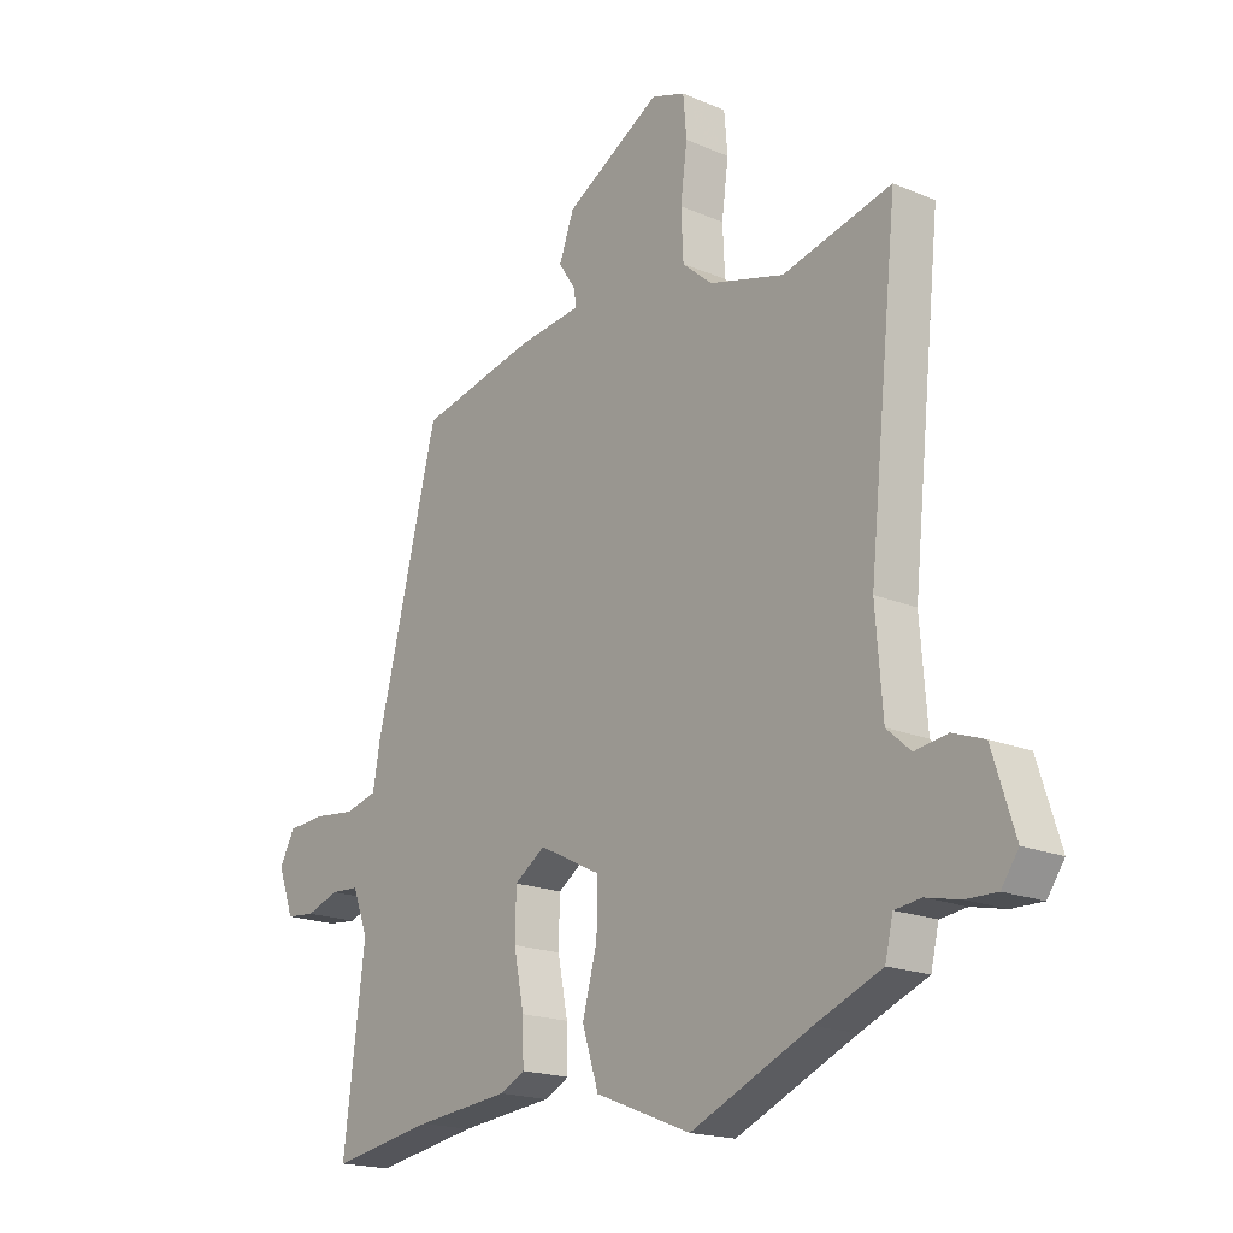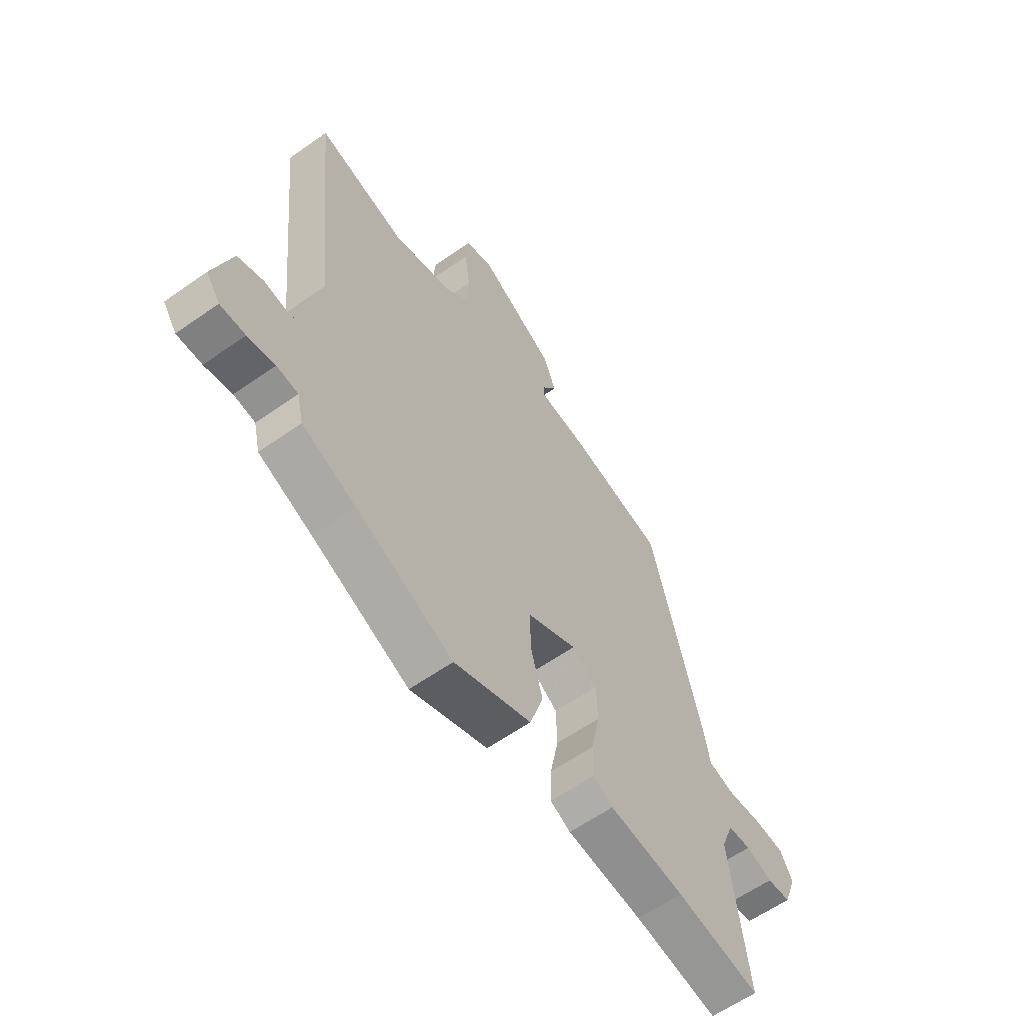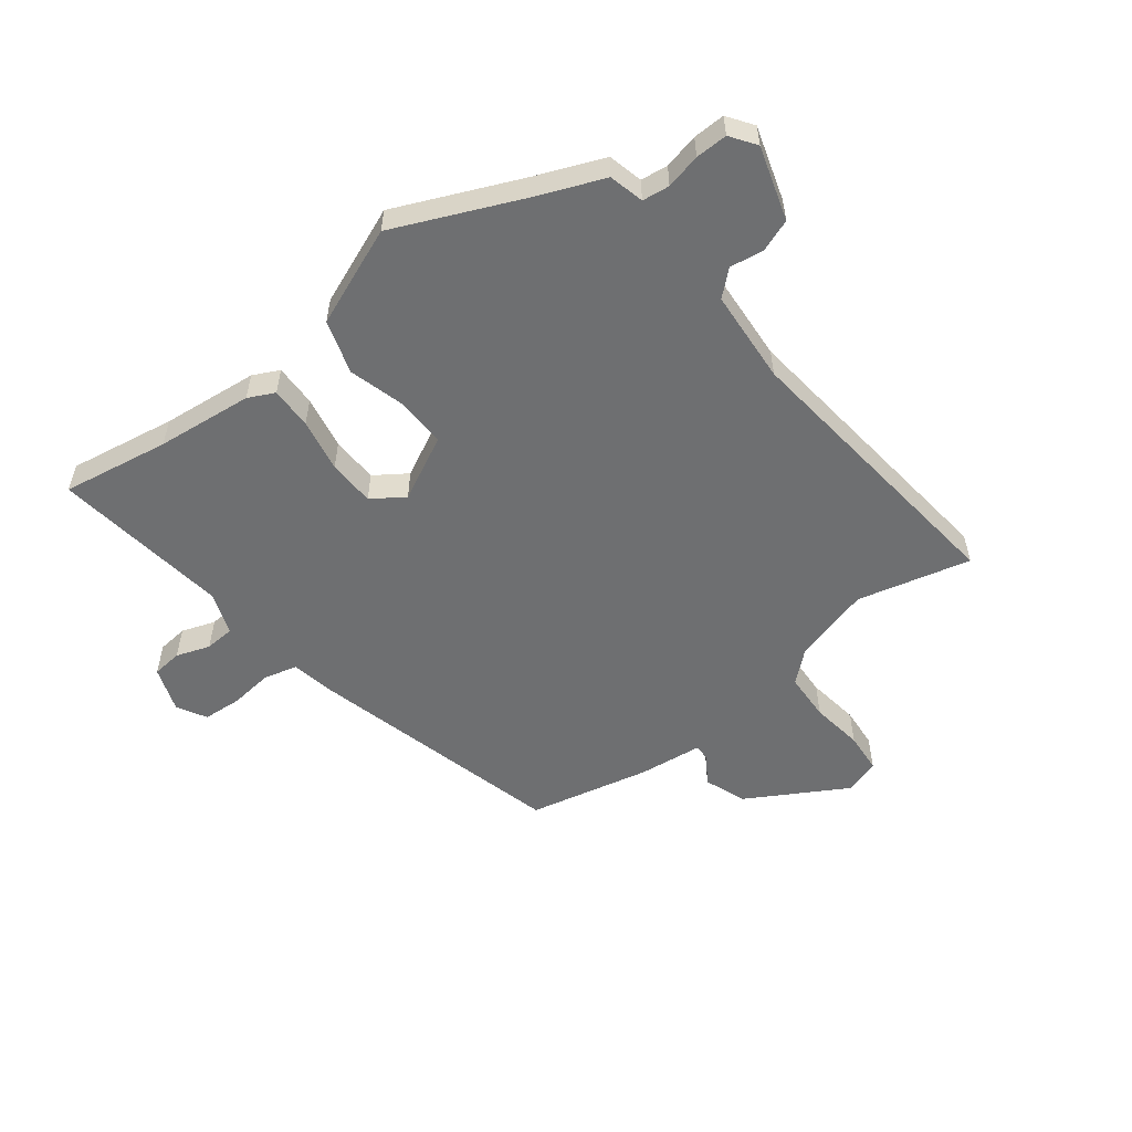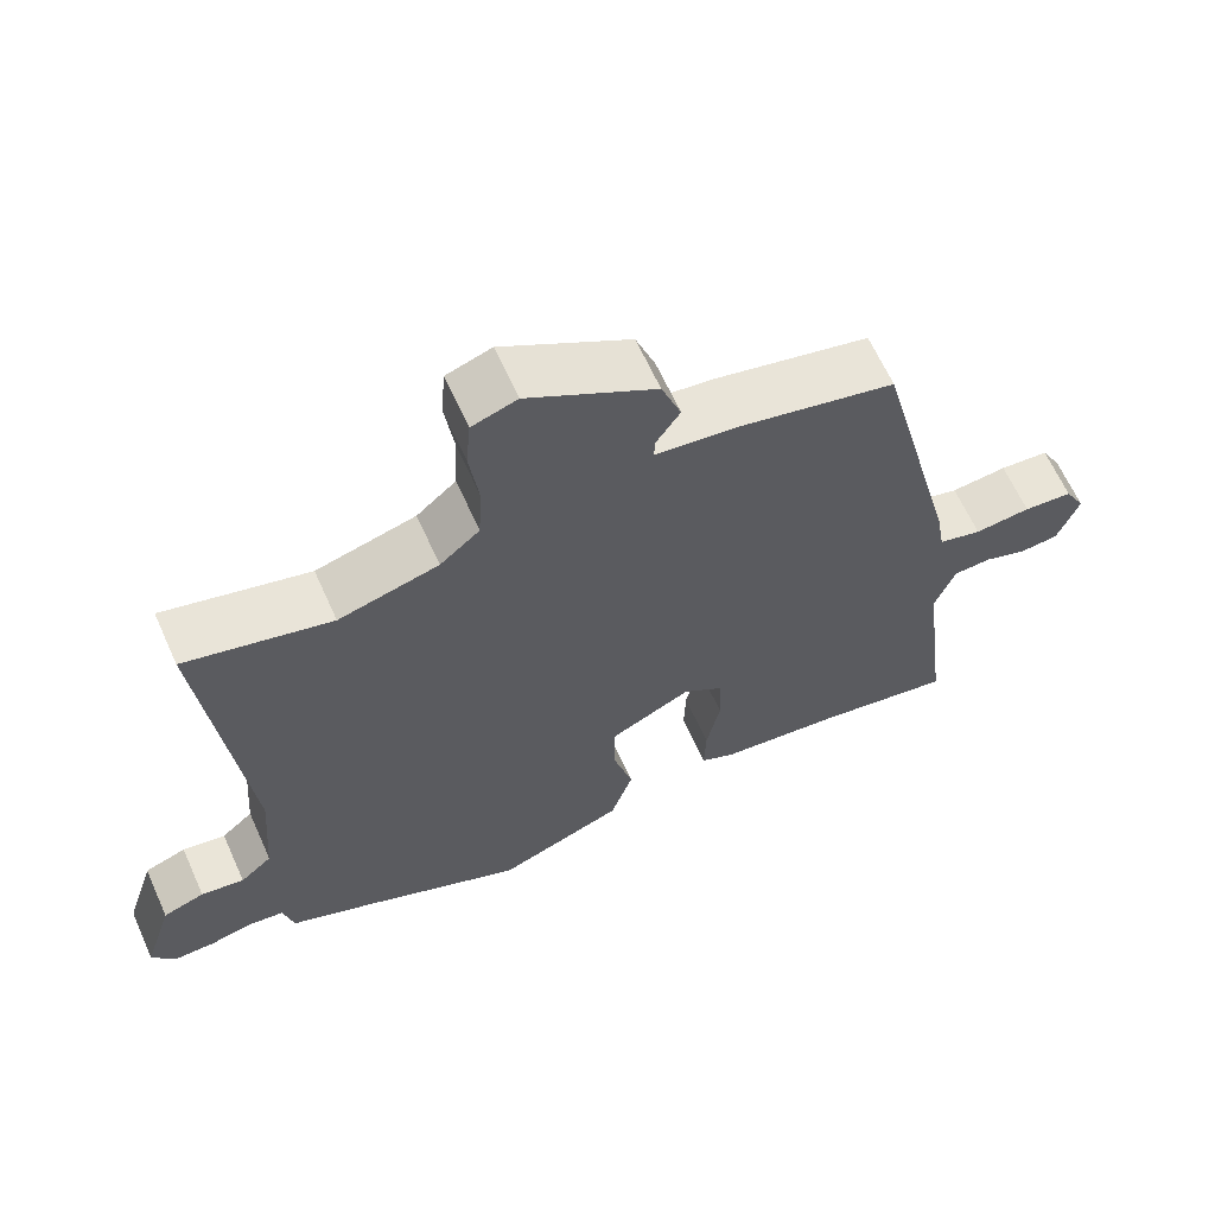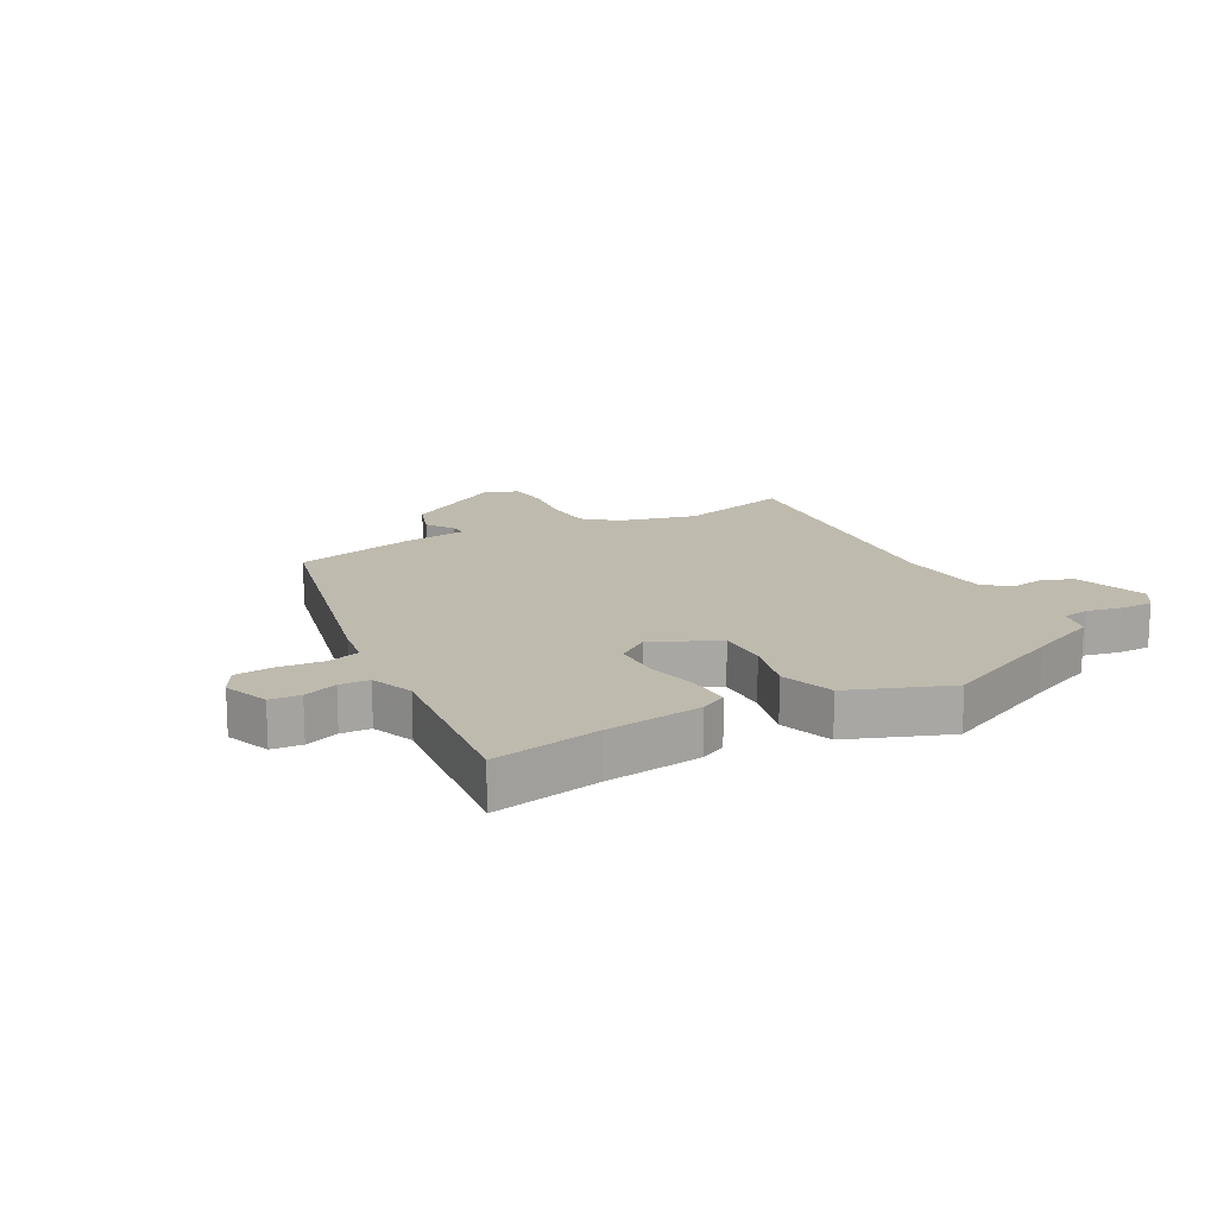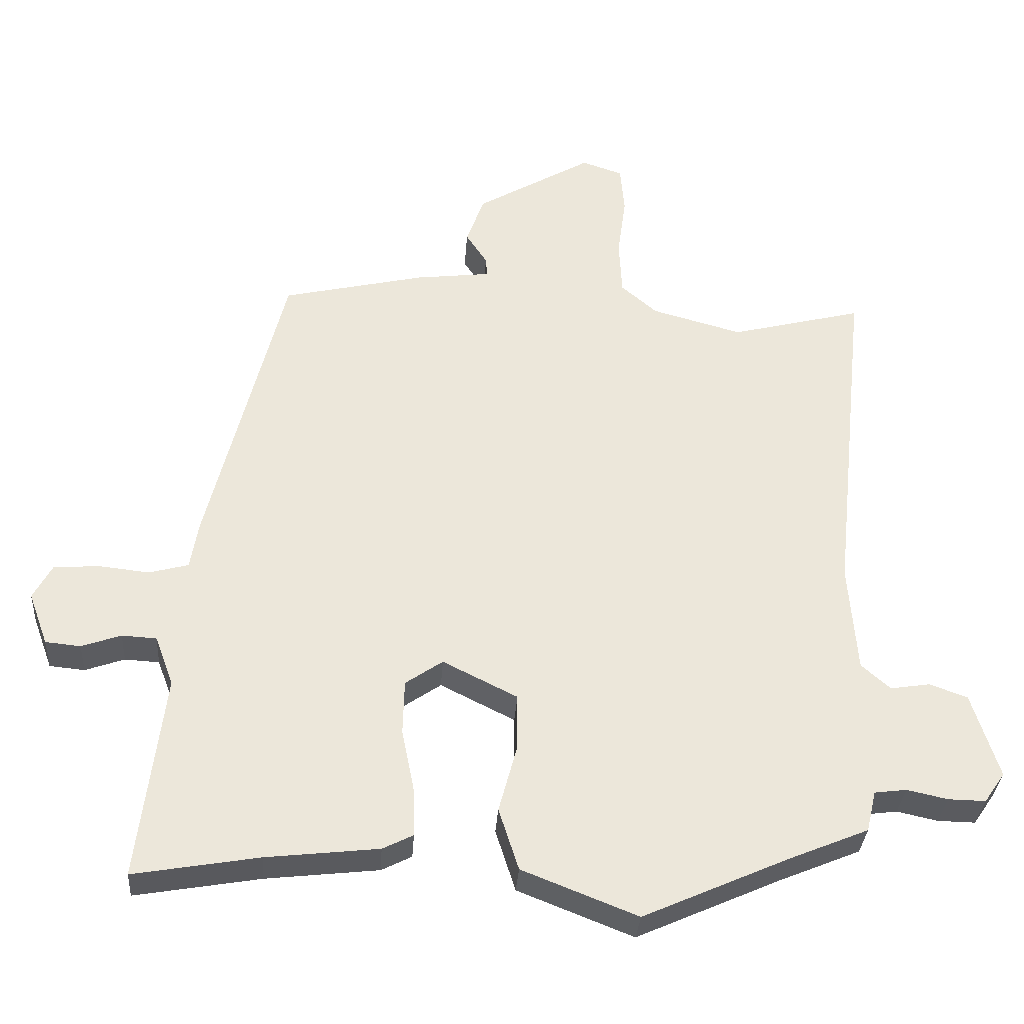
<metadata>
{"format":"obj","ext":"obj","renderer":"f3d","projection":"perspective","resolution":1024,"background":"white","views":[{"elev":-18.5,"azim":-129.4,"up":"+Z"},{"elev":-60.8,"azim":-54.3,"up":"+Z"},{"elev":-54.6,"azim":-142.1,"up":"+Y"},{"elev":64.1,"azim":-24.2,"up":"+Z"},{"elev":15.8,"azim":150.8,"up":"+Y"},{"elev":-33.0,"azim":176.2,"up":"+Z"}]}
</metadata>
<code>
v -0.366 0.07 -0.457
v -0.482 0.07 -0.409
v -0.496 0.07 -0.35
v -0.542 0.07 -0.344
v -0.601 0.07 -0.357
v -0.655 0.07 -0.358
v -0.685 0.07 -0.315
v -0.646 0.07 -0.191
v -0.591 0.07 -0.171
v -0.534 0.07 -0.18
v -0.492 0.07 -0.143
v -0.48 0.07 0.015
v -0.532 0.07 0.508
v -0.341 0.07 0.46
v -0.21 0.07 0.496
v -0.158 0.07 0.541
v -0.154 0.07 0.623
v -0.166 0.07 0.712
v -0.16 0.07 0.781
v -0.101 0.07 0.801
v 0.067 0.07 0.703
v 0.093 0.07 0.632
v 0.062 0.07 0.585
v 0.06 0.07 0.557
v 0.169 0.07 0.544
v 0.375 0.07 0.497
v 0.485 0.07 0.059
v 0.497 0.07 -0.011
v 0.554 0.07 -0.026
v 0.628 0.07 -0.018
v 0.693 0.07 -0.023
v 0.72 0.07 -0.073
v 0.692 0.07 -0.149
v 0.641 0.07 -0.154
v 0.584 0.07 -0.134
v 0.534 0.07 -0.137
v 0.507 0.07 -0.209
v 0.544 0.07 -0.508
v 0.363 0.07 -0.477
v 0.2 0.07 -0.459
v 0.156 0.07 -0.437
v 0.158 0.07 -0.366
v 0.176 0.07 -0.276
v 0.174 0.07 -0.197
v 0.12 0.07 -0.16
v 0.012 0.07 -0.214
v 0.013 0.07 -0.298
v 0.039 0.07 -0.394
v 0.01 0.07 -0.484
v -0.157 0.07 -0.55
v -0.366 0 -0.457
v -0.482 0 -0.409
v -0.496 0 -0.35
v -0.542 0 -0.344
v -0.601 0 -0.357
v -0.655 0 -0.358
v -0.685 0 -0.315
v -0.646 0 -0.191
v -0.591 0 -0.171
v -0.534 0 -0.18
v -0.492 0 -0.143
v -0.48 0 0.015
v -0.532 0 0.508
v -0.341 0 0.46
v -0.21 0 0.496
v -0.158 0 0.541
v -0.154 0 0.623
v -0.166 0 0.712
v -0.16 0 0.781
v -0.101 0 0.801
v 0.067 0 0.703
v 0.093 0 0.632
v 0.062 0 0.585
v 0.06 0 0.557
v 0.169 0 0.544
v 0.375 0 0.497
v 0.485 0 0.059
v 0.497 0 -0.011
v 0.554 0 -0.026
v 0.628 0 -0.018
v 0.693 0 -0.023
v 0.72 0 -0.073
v 0.692 0 -0.149
v 0.641 0 -0.154
v 0.584 0 -0.134
v 0.534 0 -0.137
v 0.507 0 -0.209
v 0.544 0 -0.508
v 0.363 0 -0.477
v 0.2 0 -0.459
v 0.156 0 -0.437
v 0.158 0 -0.366
v 0.176 0 -0.276
v 0.174 0 -0.197
v 0.12 0 -0.16
v 0.012 0 -0.214
v 0.013 0 -0.298
v 0.039 0 -0.394
v 0.01 0 -0.484
v -0.157 0 -0.55
f 47 48 49 50
f 46 47 50 1
f 40 41 42 43
f 39 40 43 44
f 37 38 39 44
f 36 37 44 45
f 32 33 34 35
f 32 35 36 45
f 29 30 31 32
f 28 29 32 45
f 24 25 26 27
f 24 27 28 45
f 20 21 22 23
f 20 23 24
f 17 18 19 20
f 16 17 20 24
f 15 16 24 45
f 12 13 14
f 11 12 14 15
f 7 8 9 10
f 7 10 11
f 4 5 6 7
f 3 4 7 11
f 46 1 2 3
f 15 45 46
f 3 11 15 46
f 100 99 98 97
f 51 100 97 96
f 93 92 91 90
f 94 93 90 89
f 94 89 88 87
f 95 94 87 86
f 85 84 83 82
f 95 86 85 82
f 82 81 80 79
f 95 82 79 78
f 77 76 75 74
f 95 78 77 74
f 73 72 71 70
f 74 73 70
f 70 69 68 67
f 74 70 67 66
f 95 74 66 65
f 64 63 62
f 65 64 62 61
f 60 59 58 57
f 61 60 57
f 57 56 55 54
f 61 57 54 53
f 53 52 51 96
f 96 95 65
f 96 65 61 53
f 1 51 52 2
f 2 52 53 3
f 3 53 54 4
f 4 54 55 5
f 5 55 56 6
f 6 56 57 7
f 7 57 58 8
f 8 58 59 9
f 9 59 60 10
f 10 60 61 11
f 11 61 62 12
f 12 62 63 13
f 13 63 64 14
f 14 64 65 15
f 15 65 66 16
f 16 66 67 17
f 17 67 68 18
f 18 68 69 19
f 19 69 70 20
f 20 70 71 21
f 21 71 72 22
f 22 72 73 23
f 23 73 74 24
f 24 74 75 25
f 25 75 76 26
f 26 76 77 27
f 27 77 78 28
f 28 78 79 29
f 29 79 80 30
f 30 80 81 31
f 31 81 82 32
f 32 82 83 33
f 33 83 84 34
f 34 84 85 35
f 35 85 86 36
f 36 86 87 37
f 37 87 88 38
f 38 88 89 39
f 39 89 90 40
f 40 90 91 41
f 41 91 92 42
f 42 92 93 43
f 43 93 94 44
f 44 94 95 45
f 45 95 96 46
f 46 96 97 47
f 47 97 98 48
f 48 98 99 49
f 49 99 100 50
f 50 100 51 1

</code>
